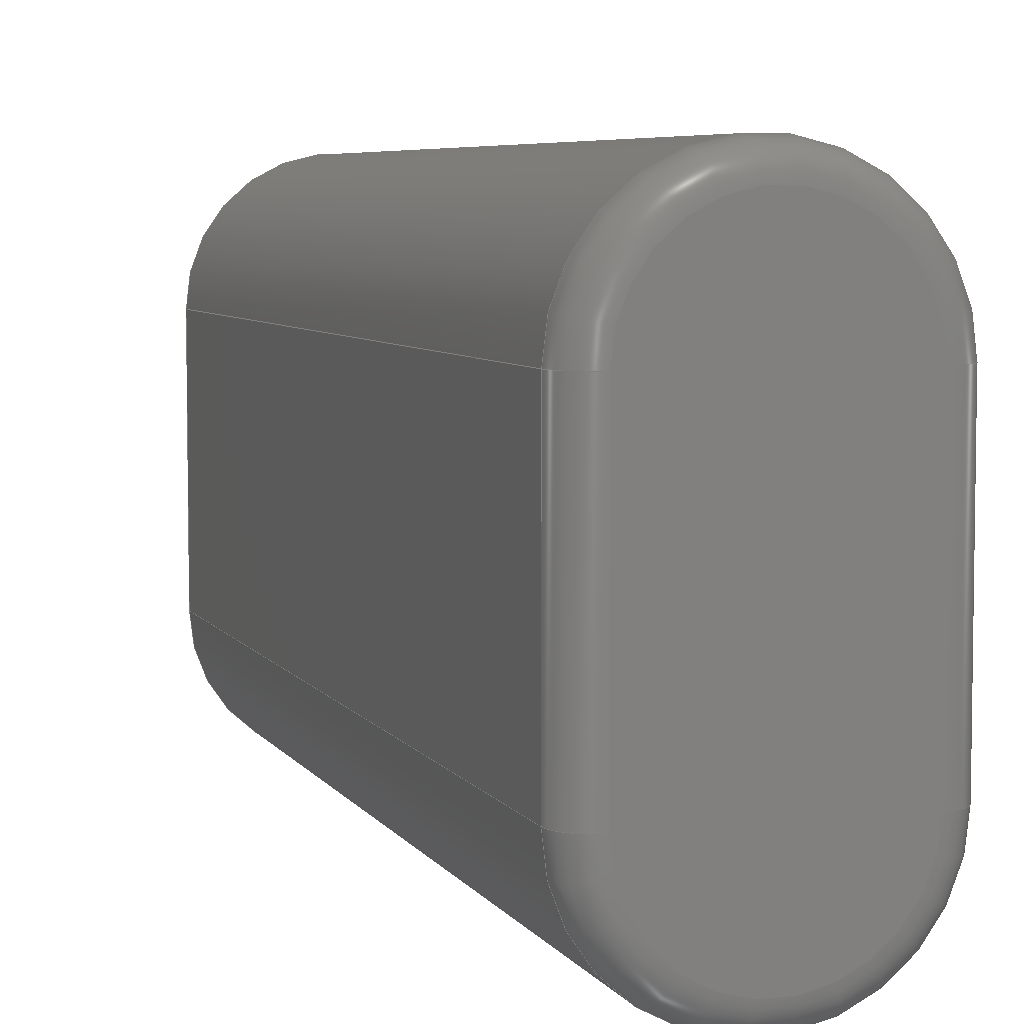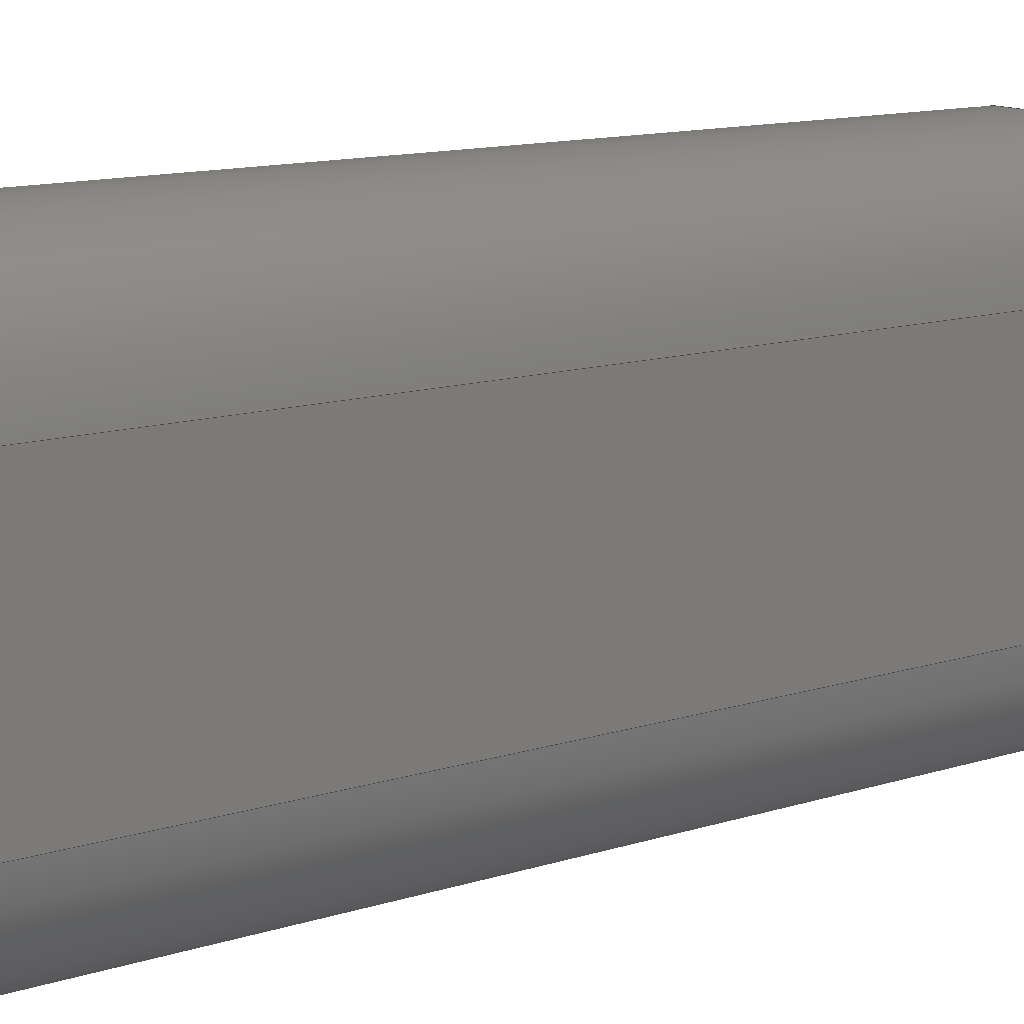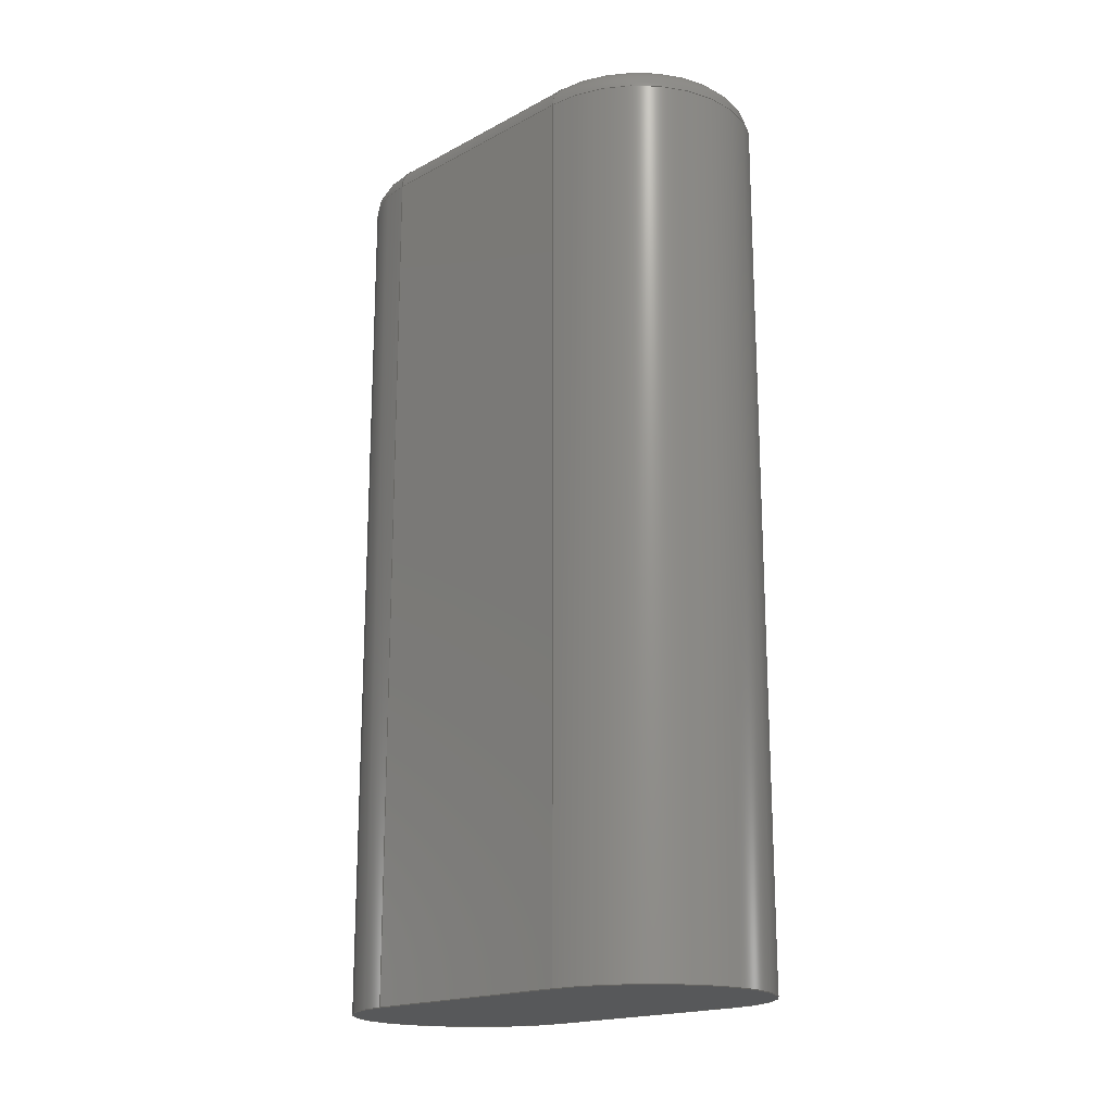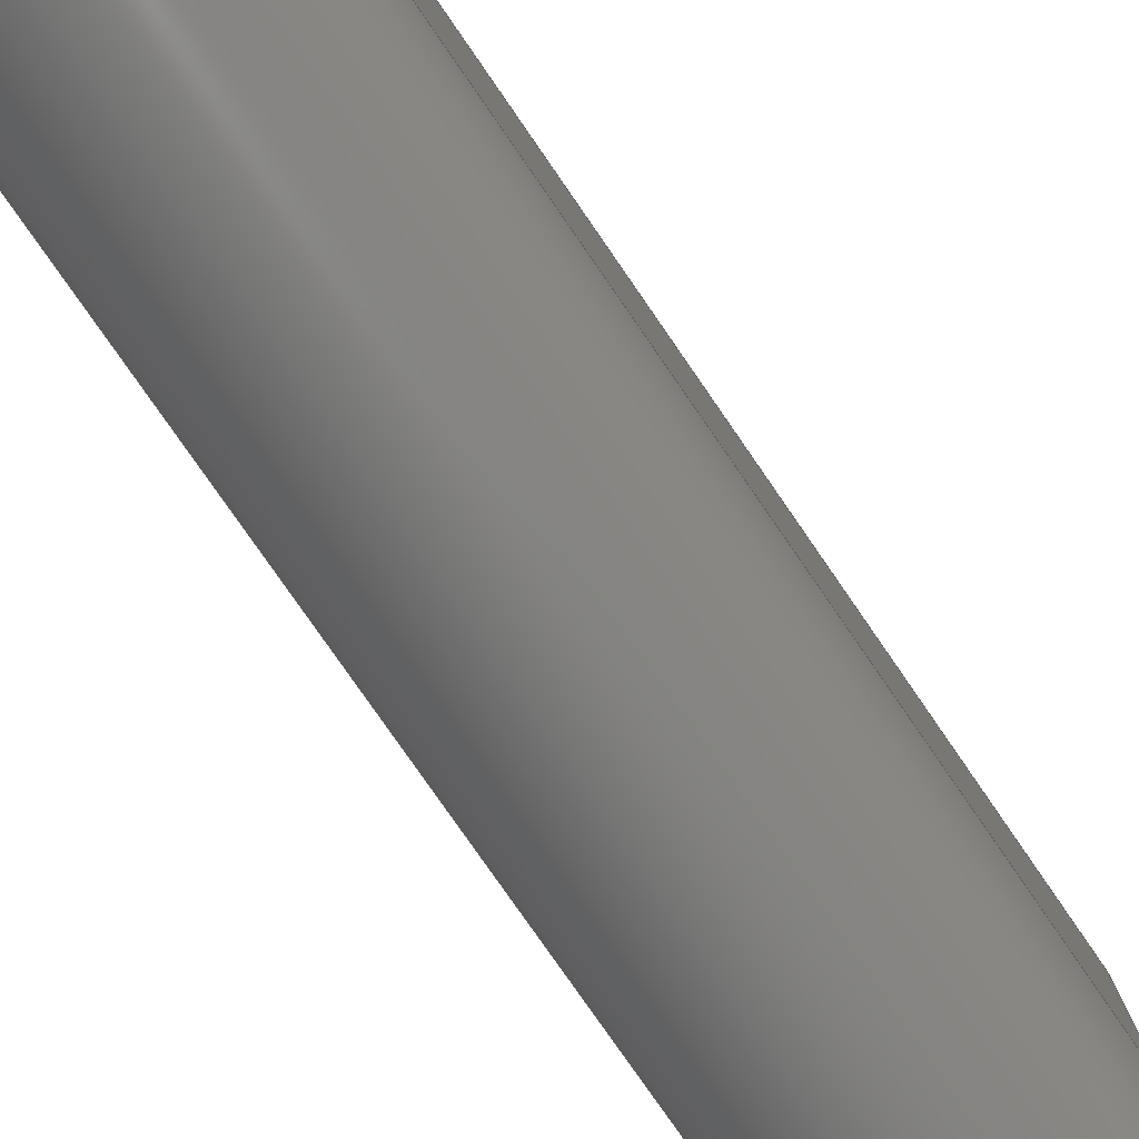
<metadata>
{"format":"step","ext":"step","renderer":"f3d","projection":"perspective","resolution":1024,"background":"white","views":[{"elev":5.8,"azim":-17.7,"up":"+Y"},{"elev":13.6,"azim":-124.5,"up":"+Y"},{"elev":-18.3,"azim":-44.4,"up":"+Z"},{"elev":-79.3,"azim":-145.3,"up":"+Y"}]}
</metadata>
<code>
ISO-10303-21;
DATA;
#1=SHAPE_REPRESENTATION_RELATIONSHIP('SRR','None',#277,#2);
#2=ADVANCED_BREP_SHAPE_REPRESENTATION($,(#147),#265);
#3=STYLED_ITEM($,(#285),#147);
#4=PLANE($,#163);
#5=PLANE($,#164);
#6=PLANE($,#165);
#7=PLANE($,#168);
#8=TOROIDAL_SURFACE($,#152,0.05129,0.015);
#9=TOROIDAL_SURFACE($,#156,0.05129,0.015);
#10=FACE_OUTER_BOUND($,#20,.T.);
#11=FACE_OUTER_BOUND($,#21,.T.);
#12=FACE_OUTER_BOUND($,#22,.T.);
#13=FACE_OUTER_BOUND($,#23,.T.);
#14=FACE_OUTER_BOUND($,#24,.T.);
#15=FACE_OUTER_BOUND($,#25,.T.);
#16=FACE_OUTER_BOUND($,#26,.T.);
#17=FACE_OUTER_BOUND($,#27,.T.);
#18=FACE_OUTER_BOUND($,#28,.T.);
#19=FACE_OUTER_BOUND($,#29,.T.);
#20=EDGE_LOOP($,(#92,#93,#94,#95));
#21=EDGE_LOOP($,(#96,#97,#98,#99));
#22=EDGE_LOOP($,(#100,#101,#102,#103));
#23=EDGE_LOOP($,(#104,#105,#106,#107));
#24=EDGE_LOOP($,(#108,#109,#110,#111));
#25=EDGE_LOOP($,(#112,#113,#114,#115));
#26=EDGE_LOOP($,(#116,#117,#118,#119));
#27=EDGE_LOOP($,(#120,#121,#122,#123));
#28=EDGE_LOOP($,(#124,#125,#126,#127));
#29=EDGE_LOOP($,(#128,#129,#130,#131));
#30=LINE($,#227,#40);
#31=LINE($,#230,#41);
#32=LINE($,#244,#42);
#33=LINE($,#245,#43);
#34=LINE($,#248,#44);
#35=LINE($,#251,#45);
#36=LINE($,#254,#46);
#37=LINE($,#255,#47);
#38=LINE($,#259,#48);
#39=LINE($,#262,#49);
#40=VECTOR($,#175,0.13);
#41=VECTOR($,#178,0.13);
#42=VECTOR($,#197,0.13);
#43=VECTOR($,#198,0.13);
#44=VECTOR($,#201,0.485);
#45=VECTOR($,#204,0.485);
#46=VECTOR($,#207,0.485);
#47=VECTOR($,#208,0.13);
#48=VECTOR($,#213,0.13);
#49=VECTOR($,#218,0.485);
#50=CIRCLE($,#150,0.015);
#51=CIRCLE($,#151,0.015);
#52=CIRCLE($,#153,0.015);
#53=CIRCLE($,#154,0.05129);
#54=CIRCLE($,#155,0.06629);
#55=CIRCLE($,#157,0.015);
#56=CIRCLE($,#158,0.06629);
#57=CIRCLE($,#159,0.05129);
#58=CIRCLE($,#162,0.06629);
#59=CIRCLE($,#166,0.06629);
#60=VERTEX_POINT($,#223);
#61=VERTEX_POINT($,#224);
#62=VERTEX_POINT($,#226);
#63=VERTEX_POINT($,#228);
#64=VERTEX_POINT($,#232);
#65=VERTEX_POINT($,#233);
#66=VERTEX_POINT($,#238);
#67=VERTEX_POINT($,#239);
#68=VERTEX_POINT($,#247);
#69=VERTEX_POINT($,#249);
#70=VERTEX_POINT($,#253);
#71=VERTEX_POINT($,#258);
#72=EDGE_CURVE($,#60,#61,#50,.T.);
#73=EDGE_CURVE($,#61,#62,#30,.T.);
#74=EDGE_CURVE($,#62,#63,#51,.T.);
#75=EDGE_CURVE($,#63,#60,#31,.T.);
#76=EDGE_CURVE($,#64,#65,#52,.T.);
#77=EDGE_CURVE($,#65,#61,#53,.T.);
#78=EDGE_CURVE($,#60,#64,#54,.T.);
#79=EDGE_CURVE($,#66,#67,#55,.T.);
#80=EDGE_CURVE($,#67,#63,#56,.T.);
#81=EDGE_CURVE($,#62,#66,#57,.T.);
#82=EDGE_CURVE($,#64,#67,#32,.T.);
#83=EDGE_CURVE($,#66,#65,#33,.T.);
#84=EDGE_CURVE($,#60,#68,#34,.T.);
#85=EDGE_CURVE($,#68,#69,#58,.T.);
#86=EDGE_CURVE($,#69,#64,#35,.T.);
#87=EDGE_CURVE($,#63,#70,#36,.T.);
#88=EDGE_CURVE($,#70,#68,#37,.T.);
#89=EDGE_CURVE($,#69,#71,#38,.T.);
#90=EDGE_CURVE($,#71,#70,#59,.T.);
#91=EDGE_CURVE($,#67,#71,#39,.T.);
#92=ORIENTED_EDGE($,*,*,#72,.T.);
#93=ORIENTED_EDGE($,*,*,#73,.T.);
#94=ORIENTED_EDGE($,*,*,#74,.T.);
#95=ORIENTED_EDGE($,*,*,#75,.T.);
#96=ORIENTED_EDGE($,*,*,#76,.T.);
#97=ORIENTED_EDGE($,*,*,#77,.T.);
#98=ORIENTED_EDGE($,*,*,#72,.F.);
#99=ORIENTED_EDGE($,*,*,#78,.T.);
#100=ORIENTED_EDGE($,*,*,#79,.T.);
#101=ORIENTED_EDGE($,*,*,#80,.T.);
#102=ORIENTED_EDGE($,*,*,#74,.F.);
#103=ORIENTED_EDGE($,*,*,#81,.T.);
#104=ORIENTED_EDGE($,*,*,#76,.F.);
#105=ORIENTED_EDGE($,*,*,#82,.T.);
#106=ORIENTED_EDGE($,*,*,#79,.F.);
#107=ORIENTED_EDGE($,*,*,#83,.T.);
#108=ORIENTED_EDGE($,*,*,#78,.F.);
#109=ORIENTED_EDGE($,*,*,#84,.T.);
#110=ORIENTED_EDGE($,*,*,#85,.T.);
#111=ORIENTED_EDGE($,*,*,#86,.T.);
#112=ORIENTED_EDGE($,*,*,#75,.F.);
#113=ORIENTED_EDGE($,*,*,#87,.T.);
#114=ORIENTED_EDGE($,*,*,#88,.T.);
#115=ORIENTED_EDGE($,*,*,#84,.F.);
#116=ORIENTED_EDGE($,*,*,#73,.F.);
#117=ORIENTED_EDGE($,*,*,#77,.F.);
#118=ORIENTED_EDGE($,*,*,#83,.F.);
#119=ORIENTED_EDGE($,*,*,#81,.F.);
#120=ORIENTED_EDGE($,*,*,#89,.F.);
#121=ORIENTED_EDGE($,*,*,#85,.F.);
#122=ORIENTED_EDGE($,*,*,#88,.F.);
#123=ORIENTED_EDGE($,*,*,#90,.F.);
#124=ORIENTED_EDGE($,*,*,#80,.F.);
#125=ORIENTED_EDGE($,*,*,#91,.T.);
#126=ORIENTED_EDGE($,*,*,#90,.T.);
#127=ORIENTED_EDGE($,*,*,#87,.F.);
#128=ORIENTED_EDGE($,*,*,#82,.F.);
#129=ORIENTED_EDGE($,*,*,#86,.F.);
#130=ORIENTED_EDGE($,*,*,#89,.T.);
#131=ORIENTED_EDGE($,*,*,#91,.F.);
#132=CYLINDRICAL_SURFACE($,#149,0.015);
#133=CYLINDRICAL_SURFACE($,#160,0.015);
#134=CYLINDRICAL_SURFACE($,#161,0.06629);
#135=CYLINDRICAL_SURFACE($,#167,0.06629);
#136=ADVANCED_FACE($,(#10),#132,.T.);
#137=ADVANCED_FACE($,(#11),#8,.T.);
#138=ADVANCED_FACE($,(#12),#9,.T.);
#139=ADVANCED_FACE($,(#13),#133,.T.);
#140=ADVANCED_FACE($,(#14),#134,.T.);
#141=ADVANCED_FACE($,(#15),#4,.T.);
#142=ADVANCED_FACE($,(#16),#5,.T.);
#143=ADVANCED_FACE($,(#17),#6,.F.);
#144=ADVANCED_FACE($,(#18),#135,.T.);
#145=ADVANCED_FACE($,(#19),#7,.T.);
#146=CLOSED_SHELL($,(#136,#137,#138,#139,#140,#141,#142,#143,#144,#145));
#147=MANIFOLD_SOLID_BREP('Solid1',#146);
#148=AXIS2_PLACEMENT_3D('placement',#221,#169,#170);
#149=AXIS2_PLACEMENT_3D($,#222,#171,#172);
#150=AXIS2_PLACEMENT_3D($,#225,#173,#174);
#151=AXIS2_PLACEMENT_3D($,#229,#176,#177);
#152=AXIS2_PLACEMENT_3D($,#231,#179,#180);
#153=AXIS2_PLACEMENT_3D($,#234,#181,#182);
#154=AXIS2_PLACEMENT_3D($,#235,#183,#184);
#155=AXIS2_PLACEMENT_3D($,#236,#185,#186);
#156=AXIS2_PLACEMENT_3D($,#237,#187,#188);
#157=AXIS2_PLACEMENT_3D($,#240,#189,#190);
#158=AXIS2_PLACEMENT_3D($,#241,#191,#192);
#159=AXIS2_PLACEMENT_3D($,#242,#193,#194);
#160=AXIS2_PLACEMENT_3D($,#243,#195,#196);
#161=AXIS2_PLACEMENT_3D($,#246,#199,#200);
#162=AXIS2_PLACEMENT_3D($,#250,#202,#203);
#163=AXIS2_PLACEMENT_3D($,#252,#205,#206);
#164=AXIS2_PLACEMENT_3D($,#256,#209,#210);
#165=AXIS2_PLACEMENT_3D($,#257,#211,#212);
#166=AXIS2_PLACEMENT_3D($,#260,#214,#215);
#167=AXIS2_PLACEMENT_3D($,#261,#216,#217);
#168=AXIS2_PLACEMENT_3D($,#263,#219,#220);
#169=DIRECTION('axis',(0,0,1));
#170=DIRECTION('refdir',(1,0,0));
#171=DIRECTION('center_axis',(-1.177e-15,1,0));
#172=DIRECTION('ref_axis',(-0.7071,0,0.7071));
#173=DIRECTION('center_axis',(0,1,0));
#174=DIRECTION('ref_axis',(-1,0,0));
#175=DIRECTION($,(-1.177e-15,1,0));
#176=DIRECTION('center_axis',(0,-1,0));
#177=DIRECTION('ref_axis',(0,0,1));
#178=DIRECTION($,(1.177e-15,-1,0));
#179=DIRECTION('center_axis',(0,0,-1));
#180=DIRECTION('ref_axis',(-1,0,0));
#181=DIRECTION('center_axis',(0,-1,0));
#182=DIRECTION('ref_axis',(1,0,0));
#183=DIRECTION('center_axis',(0,0,-1));
#184=DIRECTION('ref_axis',(7.138e-16,-1,0));
#185=DIRECTION('center_axis',(0,0,1));
#186=DIRECTION('ref_axis',(7.138e-16,-1,0));
#187=DIRECTION('center_axis',(0,0,-1));
#188=DIRECTION('ref_axis',(-1,0,0));
#189=DIRECTION('center_axis',(0,1,0));
#190=DIRECTION('ref_axis',(0,0,1));
#191=DIRECTION('center_axis',(0,0,1));
#192=DIRECTION('ref_axis',(-7.274e-16,1,0));
#193=DIRECTION('center_axis',(0,0,-1));
#194=DIRECTION('ref_axis',(-7.274e-16,1,0));
#195=DIRECTION('center_axis',(-1.681e-16,-1,0));
#196=DIRECTION('ref_axis',(0.7071,0,0.7071));
#197=DIRECTION($,(1.681e-16,1,0));
#198=DIRECTION($,(-1.681e-16,-1,0));
#199=DIRECTION('center_axis',(0,0,1));
#200=DIRECTION('ref_axis',(1,1.319e-15,0));
#201=DIRECTION($,(0,0,-1));
#202=DIRECTION('center_axis',(0,0,1));
#203=DIRECTION('ref_axis',(1,1.319e-15,0));
#204=DIRECTION($,(0,0,1));
#205=DIRECTION('center_axis',(-1,-1.177e-15,0));
#206=DIRECTION('ref_axis',(0,0,1));
#207=DIRECTION($,(0,0,-1));
#208=DIRECTION($,(1.177e-15,-1,0));
#209=DIRECTION('center_axis',(0,0,1));
#210=DIRECTION('ref_axis',(1,0,0));
#211=DIRECTION('center_axis',(0,0,1));
#212=DIRECTION('ref_axis',(1,0,0));
#213=DIRECTION($,(1.681e-16,1,0));
#214=DIRECTION('center_axis',(0,0,1));
#215=DIRECTION('ref_axis',(-1,0,0));
#216=DIRECTION('center_axis',(0,0,1));
#217=DIRECTION('ref_axis',(-1,0,0));
#218=DIRECTION($,(0,0,-1));
#219=DIRECTION('center_axis',(1,-1.681e-16,0));
#220=DIRECTION('ref_axis',(0,0,-1));
#221=CARTESIAN_POINT('',(0,0,0));
#222=CARTESIAN_POINT('Origin',(-0.05129,0.6025,0.235));
#223=CARTESIAN_POINT('',(-0.06629,0.57,0.235));
#224=CARTESIAN_POINT('',(-0.05129,0.57,0.25));
#225=CARTESIAN_POINT('Origin',(-0.05129,0.57,0.235));
#226=CARTESIAN_POINT('',(-0.05129,0.7,0.25));
#227=CARTESIAN_POINT($,(-0.05129,0.6025,0.25));
#228=CARTESIAN_POINT('',(-0.06629,0.7,0.235));
#229=CARTESIAN_POINT('Origin',(-0.05129,0.7,0.235));
#230=CARTESIAN_POINT($,(-0.06629,0.6025,0.235));
#231=CARTESIAN_POINT('Origin',(-2.623e-16,0.57,0.235));
#232=CARTESIAN_POINT('',(0.06629,0.57,0.235));
#233=CARTESIAN_POINT('',(0.05129,0.57,0.25));
#234=CARTESIAN_POINT('Origin',(0.05129,0.57,0.235));
#235=CARTESIAN_POINT('Origin',(-2.623e-16,0.57,0.25));
#236=CARTESIAN_POINT('Origin',(-2.623e-16,0.57,0.235));
#237=CARTESIAN_POINT('Origin',(-1.748e-16,0.7,0.235));
#238=CARTESIAN_POINT('',(0.05129,0.7,0.25));
#239=CARTESIAN_POINT('',(0.06629,0.7,0.235));
#240=CARTESIAN_POINT('Origin',(0.05129,0.7,0.235));
#241=CARTESIAN_POINT('Origin',(-1.748e-16,0.7,0.235));
#242=CARTESIAN_POINT('Origin',(-1.748e-16,0.7,0.25));
#243=CARTESIAN_POINT('Origin',(0.05129,0.6675,0.235));
#244=CARTESIAN_POINT($,(0.06629,0.6675,0.235));
#245=CARTESIAN_POINT($,(0.05129,0.6675,0.25));
#246=CARTESIAN_POINT('Origin',(-2.623e-16,0.57,0));
#247=CARTESIAN_POINT('',(-0.06629,0.57,-0.25));
#248=CARTESIAN_POINT($,(-0.06629,0.57,0));
#249=CARTESIAN_POINT('',(0.06629,0.57,-0.25));
#250=CARTESIAN_POINT('Origin',(-2.623e-16,0.57,-0.25));
#251=CARTESIAN_POINT($,(0.06629,0.57,0));
#252=CARTESIAN_POINT('Origin',(-0.06629,0.57,0));
#253=CARTESIAN_POINT('',(-0.06629,0.7,-0.25));
#254=CARTESIAN_POINT($,(-0.06629,0.7,0));
#255=CARTESIAN_POINT($,(-0.06629,0.57,-0.25));
#256=CARTESIAN_POINT('Origin',(-2.158e-16,0.635,0.25));
#257=CARTESIAN_POINT('Origin',(-2.158e-16,0.635,-0.25));
#258=CARTESIAN_POINT('',(0.06629,0.7,-0.25));
#259=CARTESIAN_POINT($,(0.06629,0.7,-0.25));
#260=CARTESIAN_POINT('Origin',(-1.748e-16,0.7,-0.25));
#261=CARTESIAN_POINT('Origin',(-1.748e-16,0.7,0));
#262=CARTESIAN_POINT($,(0.06629,0.7,0));
#263=CARTESIAN_POINT('Origin',(0.06629,0.7,0));
#264=UNCERTAINTY_MEASURE_WITH_UNIT(LENGTH_MEASURE(0.0003937),
#266,'DISTANCE_ACCURACY_VALUE',
'Maximum model space distance between geometric entities at asserted c
onnectivities');
#265=(
GEOMETRIC_REPRESENTATION_CONTEXT(3)
GLOBAL_UNCERTAINTY_ASSIGNED_CONTEXT((#264))
GLOBAL_UNIT_ASSIGNED_CONTEXT((#266,#272,#269))
REPRESENTATION_CONTEXT('','3D')
);
#266=(
CONVERSION_BASED_UNIT('__CONSTANT UNIT inch',#268)
LENGTH_UNIT()
NAMED_UNIT(#271)
);
#267=(
LENGTH_UNIT()
NAMED_UNIT(*)
SI_UNIT(.MILLI.,.METRE.)
);
#268=LENGTH_MEASURE_WITH_UNIT(LENGTH_MEASURE(25.4),#267);
#269=(
NAMED_UNIT(*)
SI_UNIT($,.STERADIAN.)
SOLID_ANGLE_UNIT()
);
#270=DIMENSIONAL_EXPONENTS(0,0,0,0,0,0,0);
#271=DIMENSIONAL_EXPONENTS(1,0,0,0,0,0,0);
#272=(
CONVERSION_BASED_UNIT('degree',#274)
NAMED_UNIT(#270)
PLANE_ANGLE_UNIT()
);
#273=(
NAMED_UNIT(*)
PLANE_ANGLE_UNIT()
SI_UNIT($,.RADIAN.)
);
#274=PLANE_ANGLE_MEASURE_WITH_UNIT(PLANE_ANGLE_MEASURE(0.01745),#273);
#275=SHAPE_DEFINITION_REPRESENTATION(#276,#277);
#276=PRODUCT_DEFINITION_SHAPE('',$,#279);
#277=SHAPE_REPRESENTATION('',(#148),#265);
#278=PRODUCT_DEFINITION_CONTEXT('3D Mechanical Parts',#282,'design');
#279=PRODUCT_DEFINITION('BUSS-SAFTY-TRIP','BUSS-SAFTY-TRIP',#280,#278);
#280=PRODUCT_DEFINITION_FORMATION('',$,#284);
#281=APPLICATION_PROTOCOL_DEFINITION('international standard',
'automotive_design',2009,#282);
#282=APPLICATION_CONTEXT(
'Core Data for Automotive Mechanical Design Process');
#283=PRODUCT_CONTEXT('3D Mechanical Parts',#282,'mechanical');
#284=PRODUCT('BUSS-SAFTY-TRIP','BUSS-SAFTY-TRIP',$,(#283));
#285=PRESENTATION_STYLE_ASSIGNMENT((#286));
#286=SURFACE_STYLE_USAGE(.BOTH.,#287);
#287=SURFACE_SIDE_STYLE($,(#288));
#288=SURFACE_STYLE_FILL_AREA(#289);
#289=FILL_AREA_STYLE($,(#290));
#290=FILL_AREA_STYLE_COLOUR($,#291);
#291=COLOUR_RGB('',0.8314,0,0);
ENDSEC;
END-ISO-10303-21;

</code>
